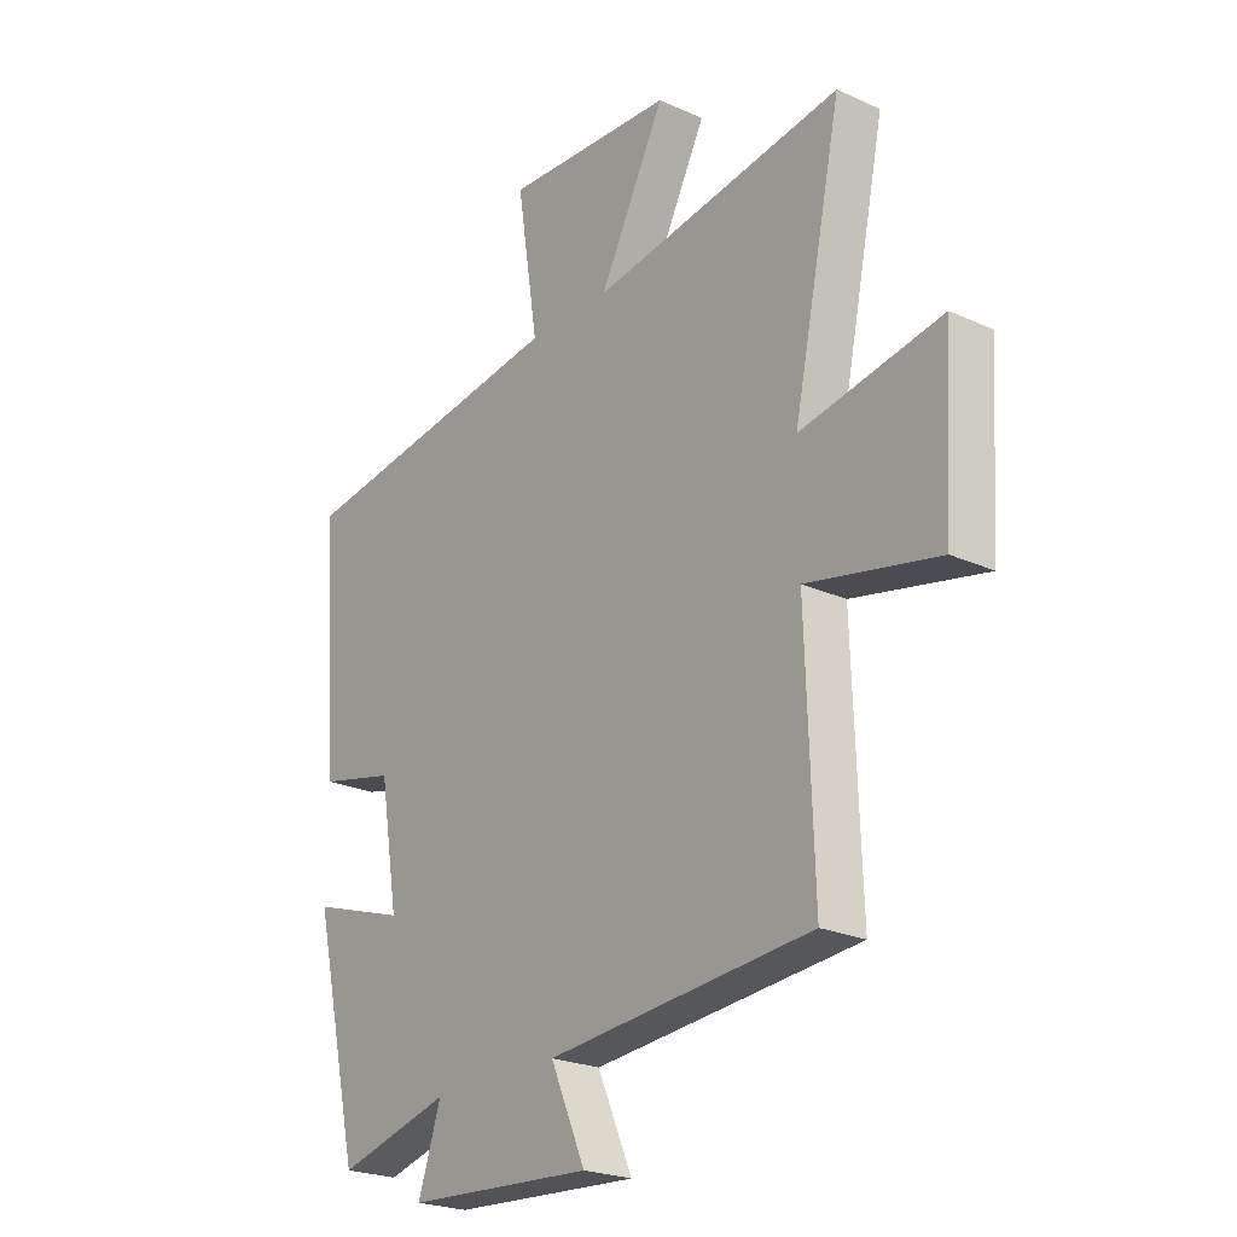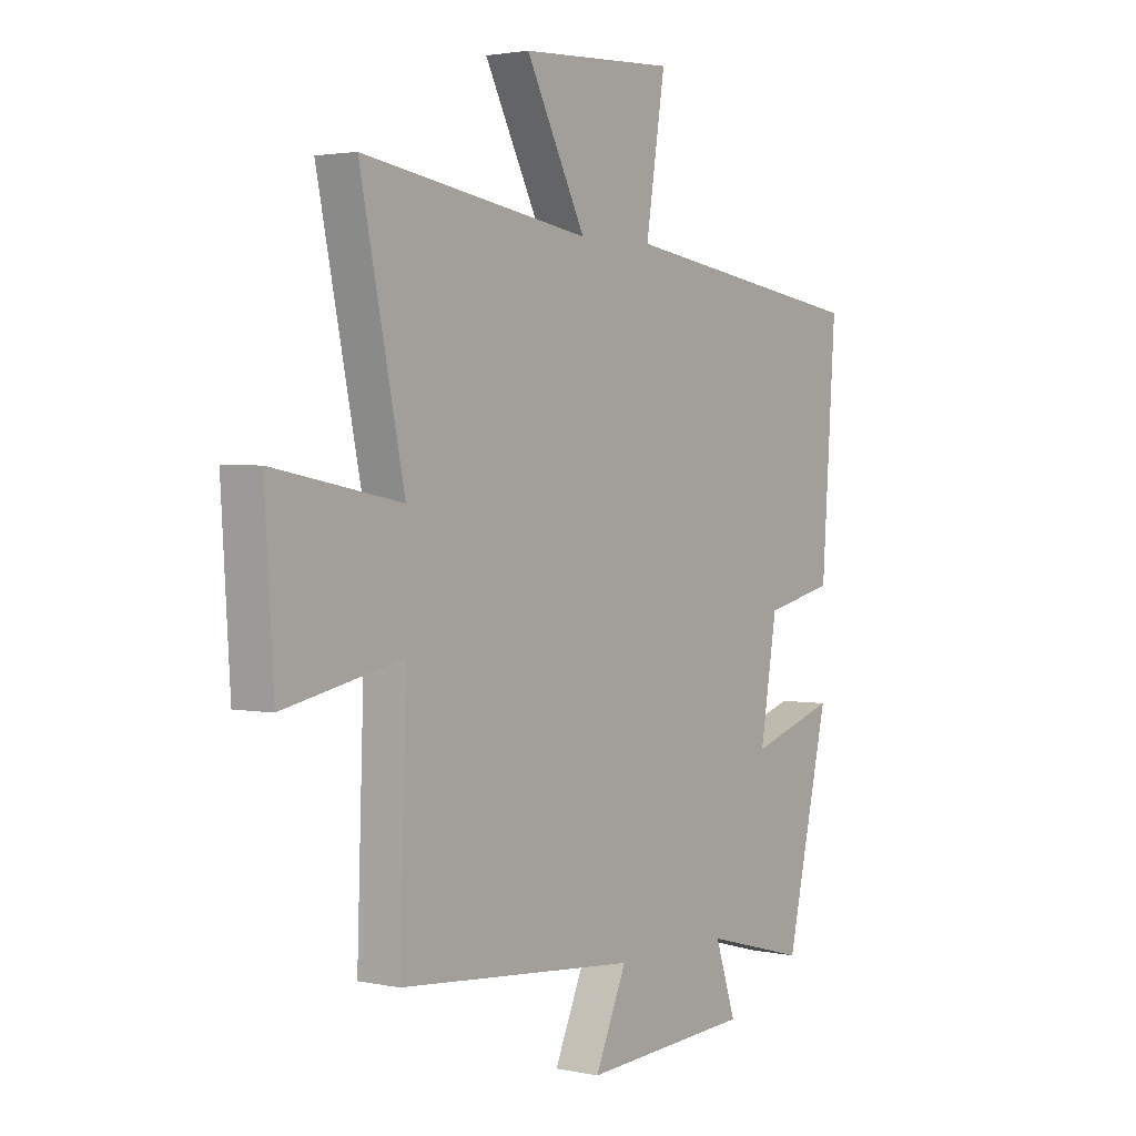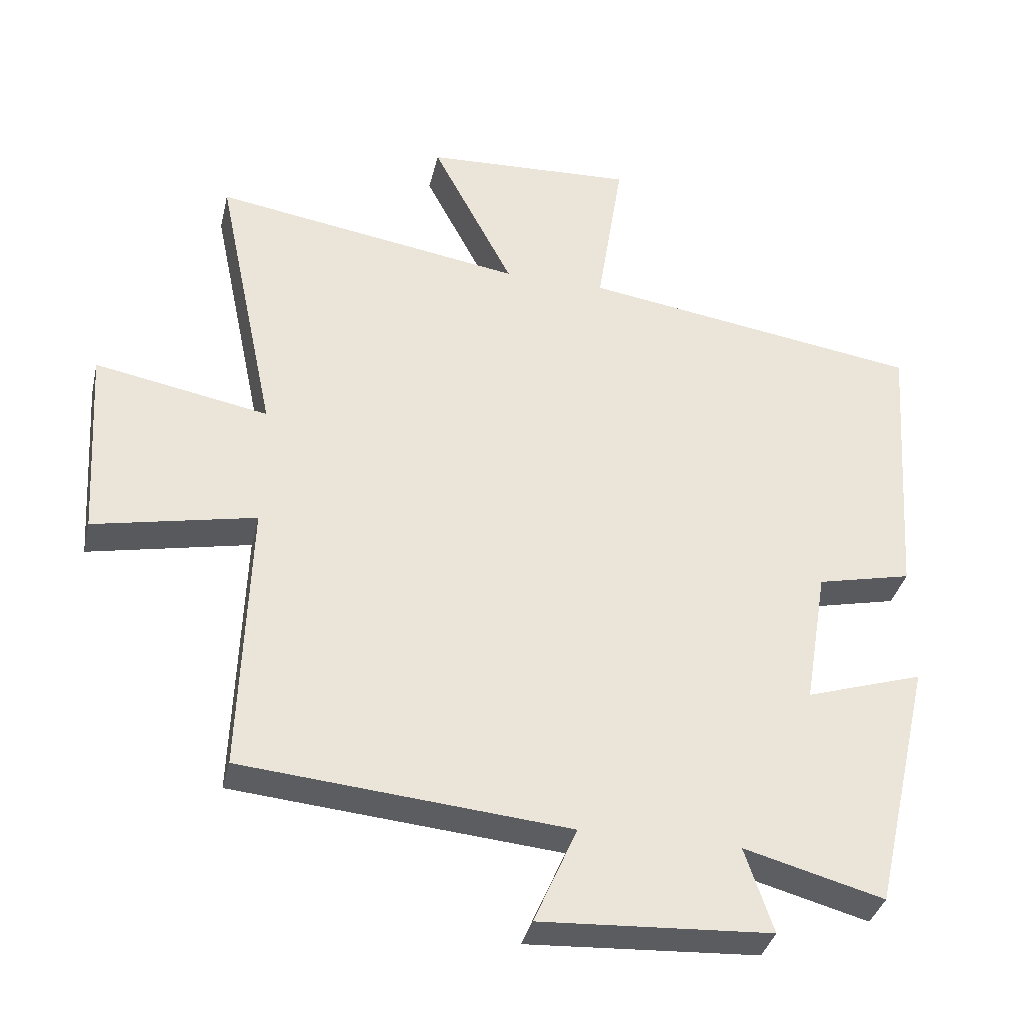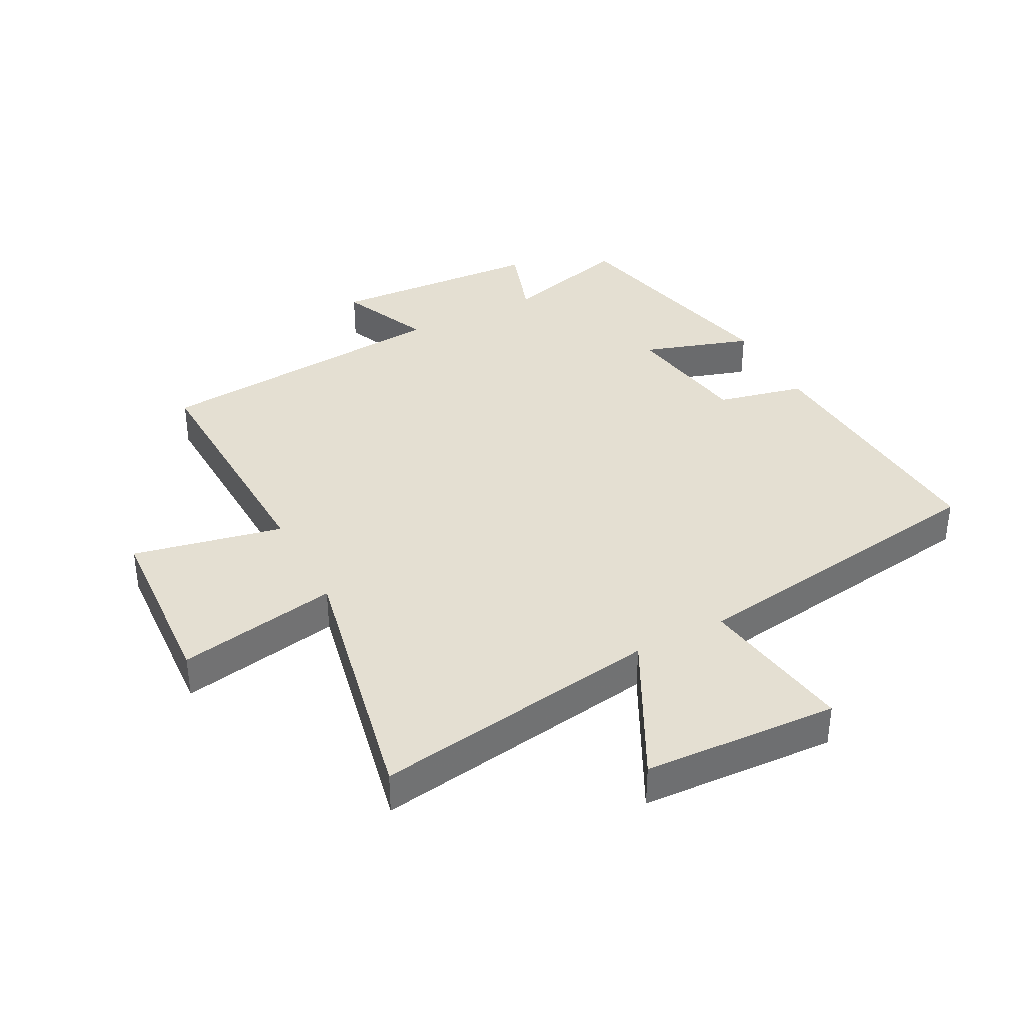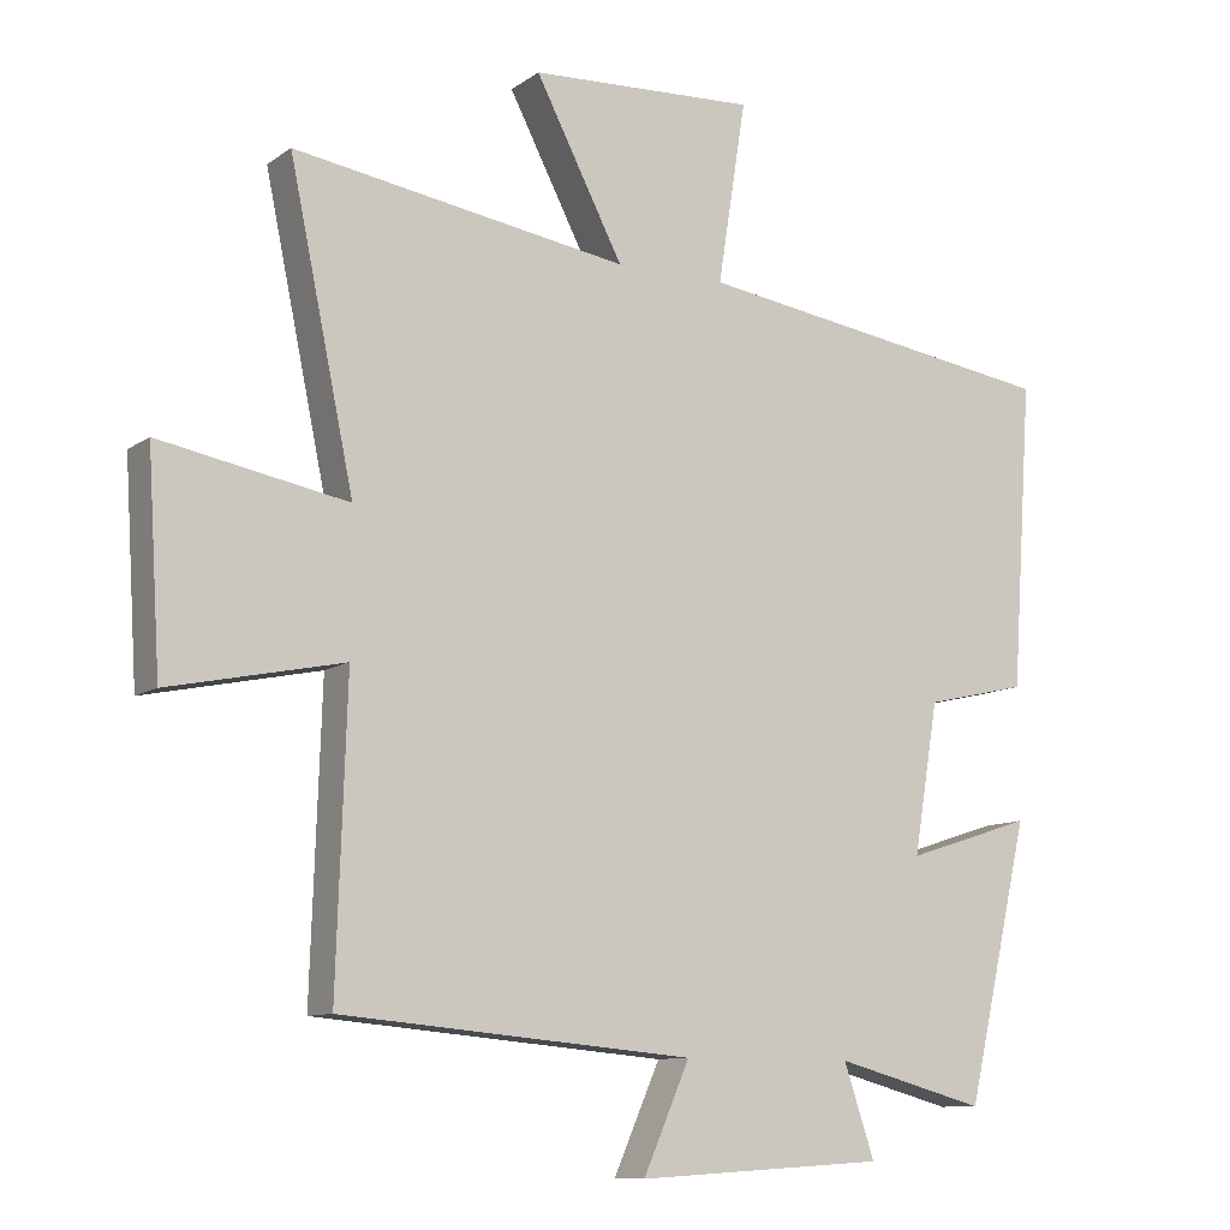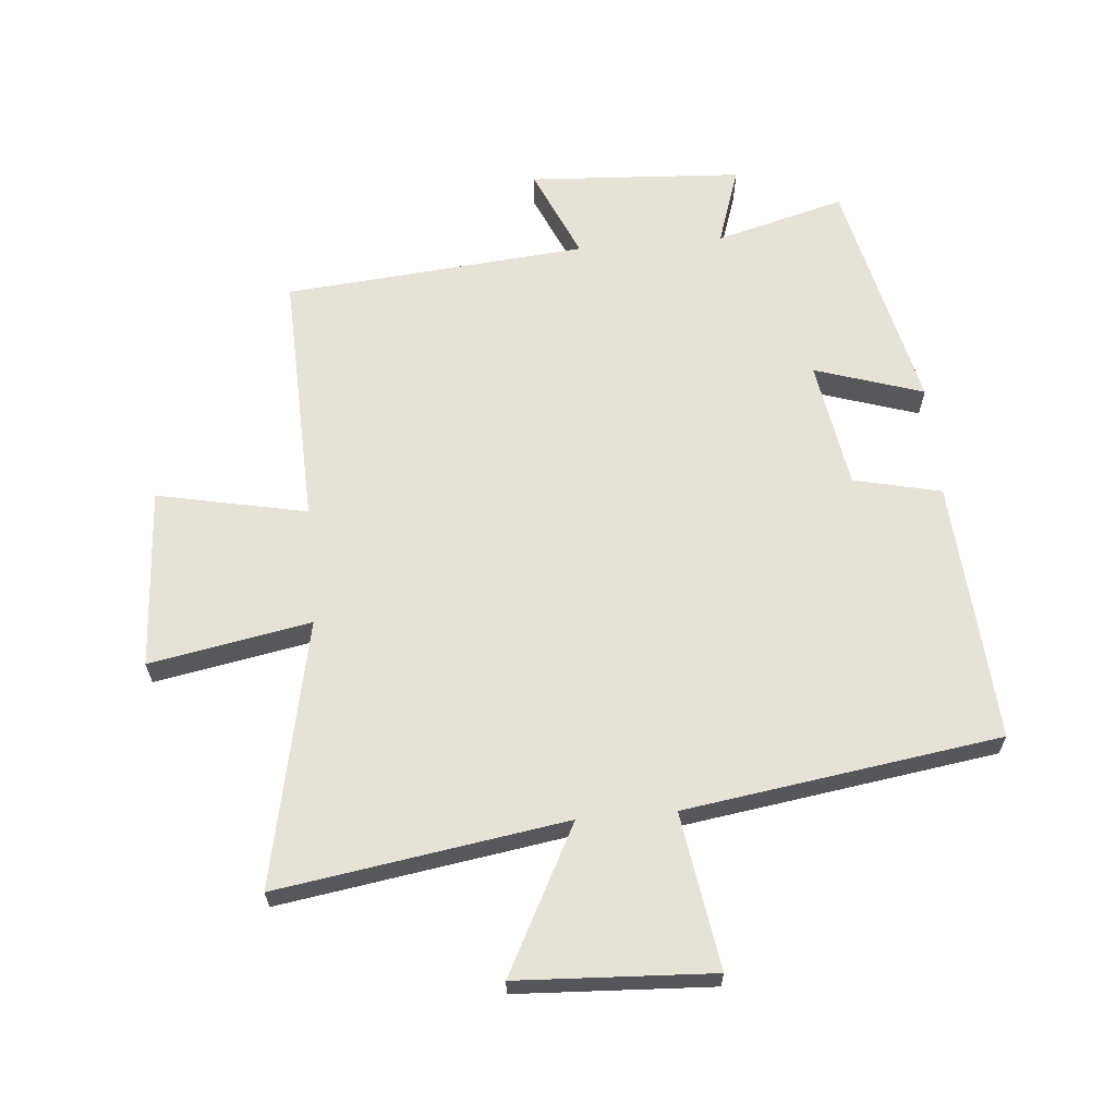
<metadata>
{"format":"obj","ext":"obj","renderer":"f3d","projection":"perspective","resolution":1024,"background":"white","views":[{"elev":-23.3,"azim":-127.6,"up":"+Z"},{"elev":2.4,"azim":-53.5,"up":"+Z"},{"elev":-36.1,"azim":-12.9,"up":"+Z"},{"elev":37.2,"azim":-27.7,"up":"+Y"},{"elev":-10.3,"azim":-31.0,"up":"+Z"},{"elev":63.8,"azim":-5.0,"up":"+Y"}]}
</metadata>
<code>
v 0.529 0.07 0.425
v 0.5 0.07 0.005
v 0.36 0.07 -0.027
v 0.326 0.07 -0.233
v 0.5 0.07 -0.177
v 0.413 0.07 -0.556
v 0.206 0.07 -0.5
v 0.248 0.07 -0.626
v -0.094 0.07 -0.646
v -0.03 0.07 -0.5
v -0.514 0.07 -0.457
v -0.5 0.07 -0.046
v -0.74 0.07 -0.096
v -0.758 0.07 0.194
v -0.5 0.07 0.146
v -0.589 0.07 0.572
v -0.128 0.07 0.5
v -0.249 0.07 0.734
v 0.063 0.07 0.75
v 0.024 0.07 0.5
v 0.529 0 0.425
v 0.5 0 0.005
v 0.36 0 -0.027
v 0.326 0 -0.233
v 0.5 0 -0.177
v 0.413 0 -0.556
v 0.206 0 -0.5
v 0.248 0 -0.626
v -0.094 0 -0.646
v -0.03 0 -0.5
v -0.514 0 -0.457
v -0.5 0 -0.046
v -0.74 0 -0.096
v -0.758 0 0.194
v -0.5 0 0.146
v -0.589 0 0.572
v -0.128 0 0.5
v -0.249 0 0.734
v 0.063 0 0.75
v 0.024 0 0.5
f 17 18 19 20
f 1 2 3
f 20 1 3
f 17 20 3
f 17 3 4
f 16 17 4
f 15 16 4
f 12 13 14 15
f 12 15 4
f 10 11 12 4
f 7 8 9 10
f 7 10 4 5
f 5 6 7
f 40 39 38 37
f 23 22 21
f 23 21 40
f 23 40 37
f 24 23 37
f 24 37 36
f 24 36 35
f 35 34 33 32
f 24 35 32
f 24 32 31 30
f 30 29 28 27
f 25 24 30 27
f 27 26 25
f 1 21 22 2
f 2 22 23 3
f 3 23 24 4
f 4 24 25 5
f 5 25 26 6
f 6 26 27 7
f 7 27 28 8
f 8 28 29 9
f 9 29 30 10
f 10 30 31 11
f 11 31 32 12
f 12 32 33 13
f 13 33 34 14
f 14 34 35 15
f 15 35 36 16
f 16 36 37 17
f 17 37 38 18
f 18 38 39 19
f 19 39 40 20
f 20 40 21 1

</code>
